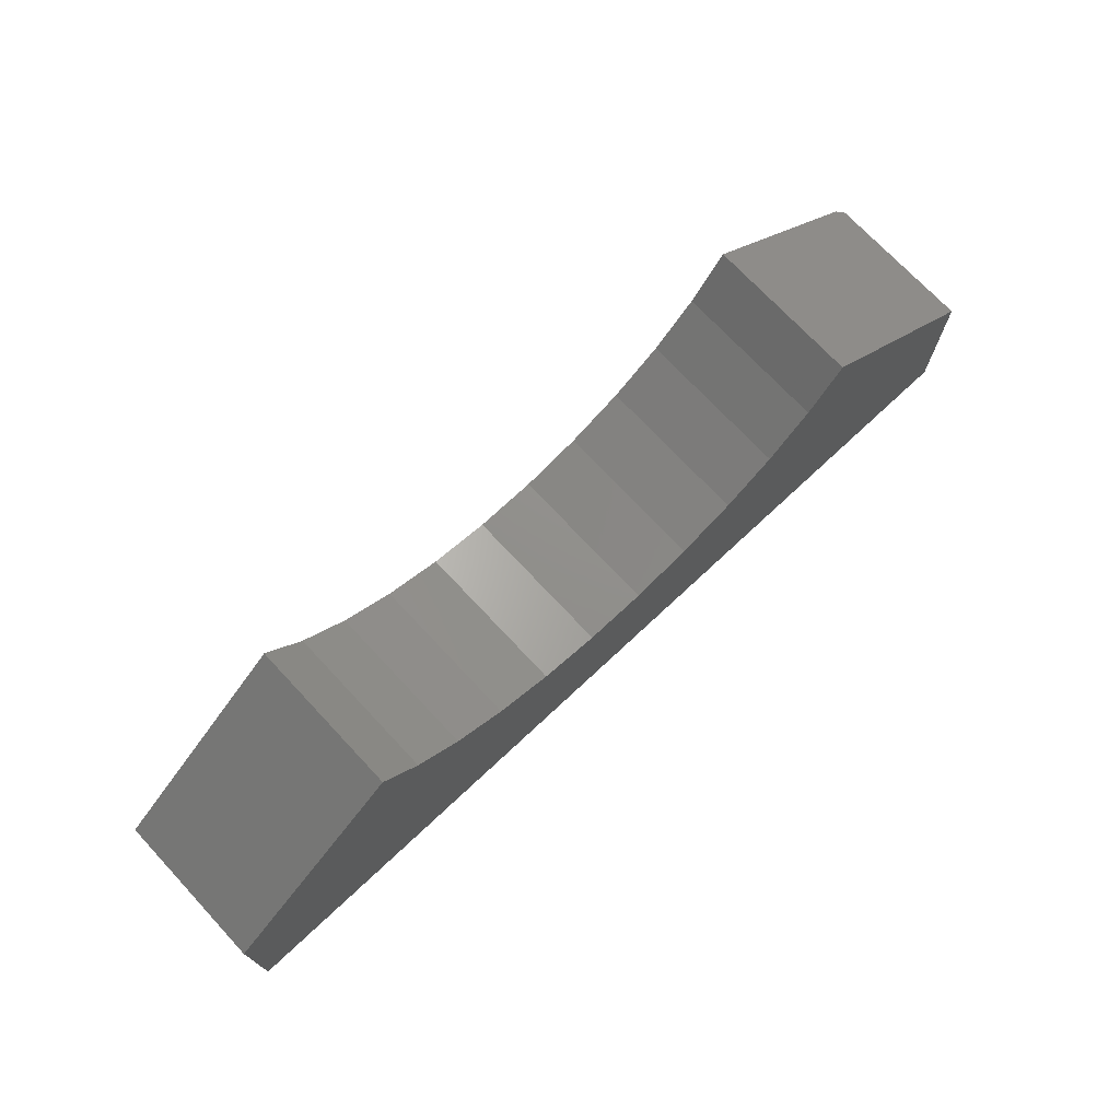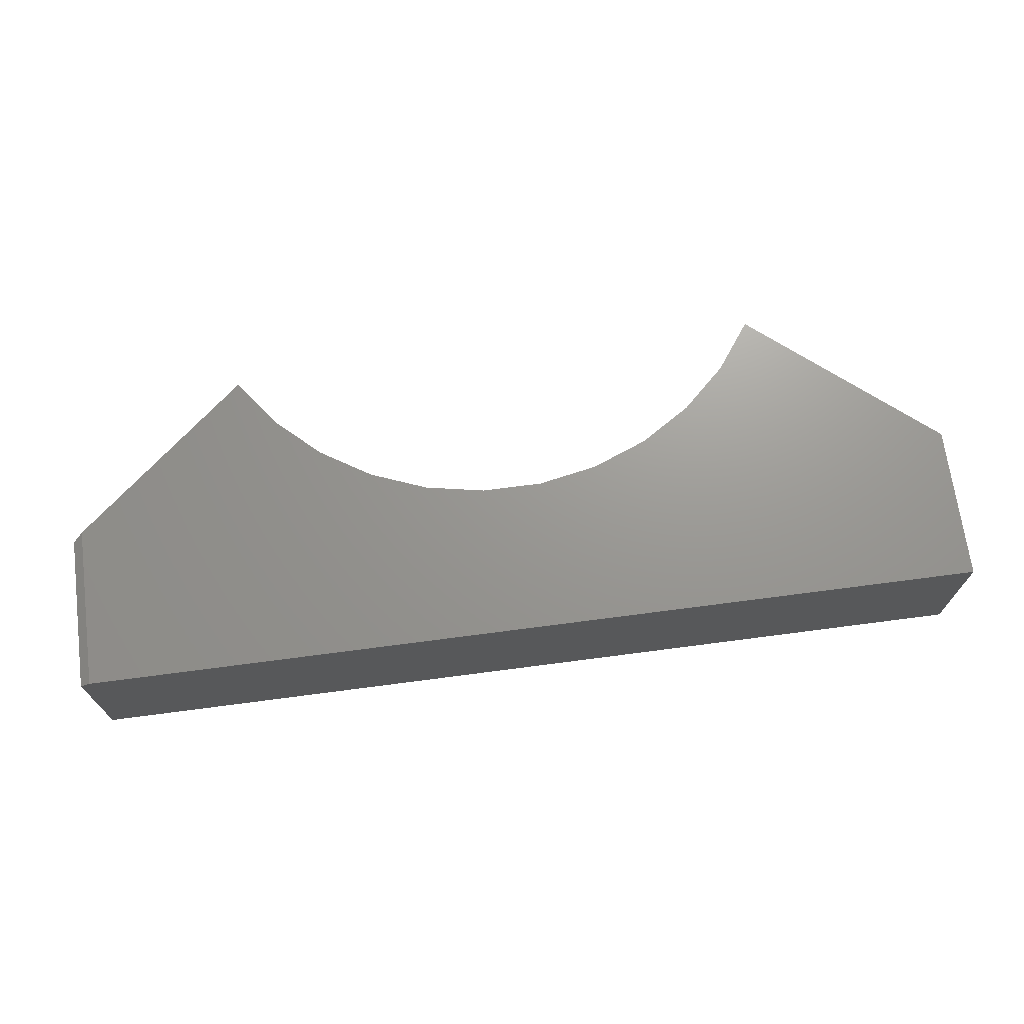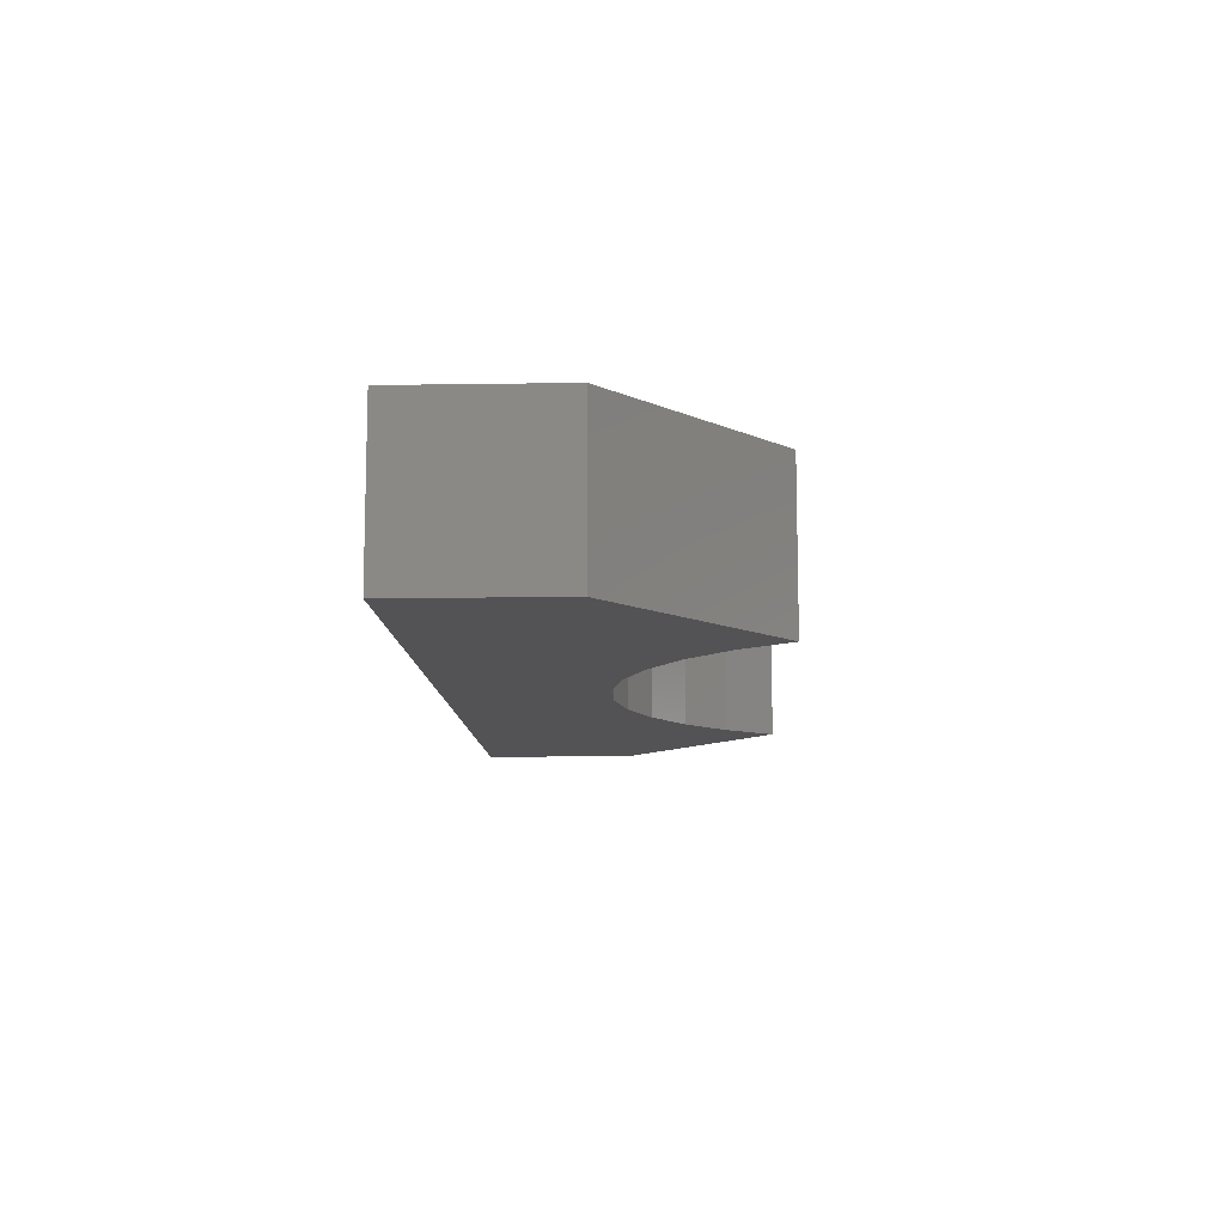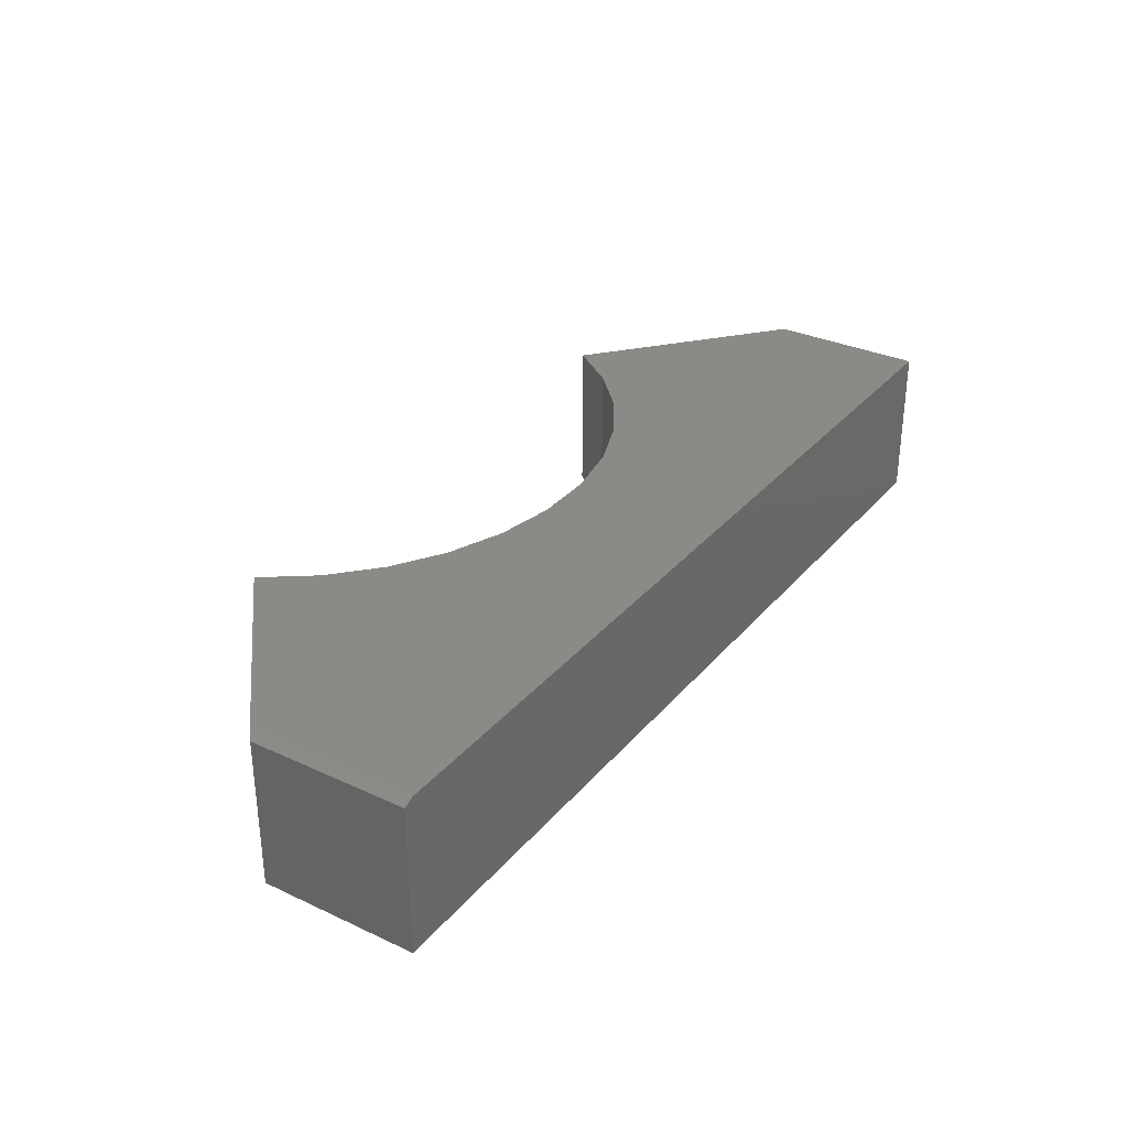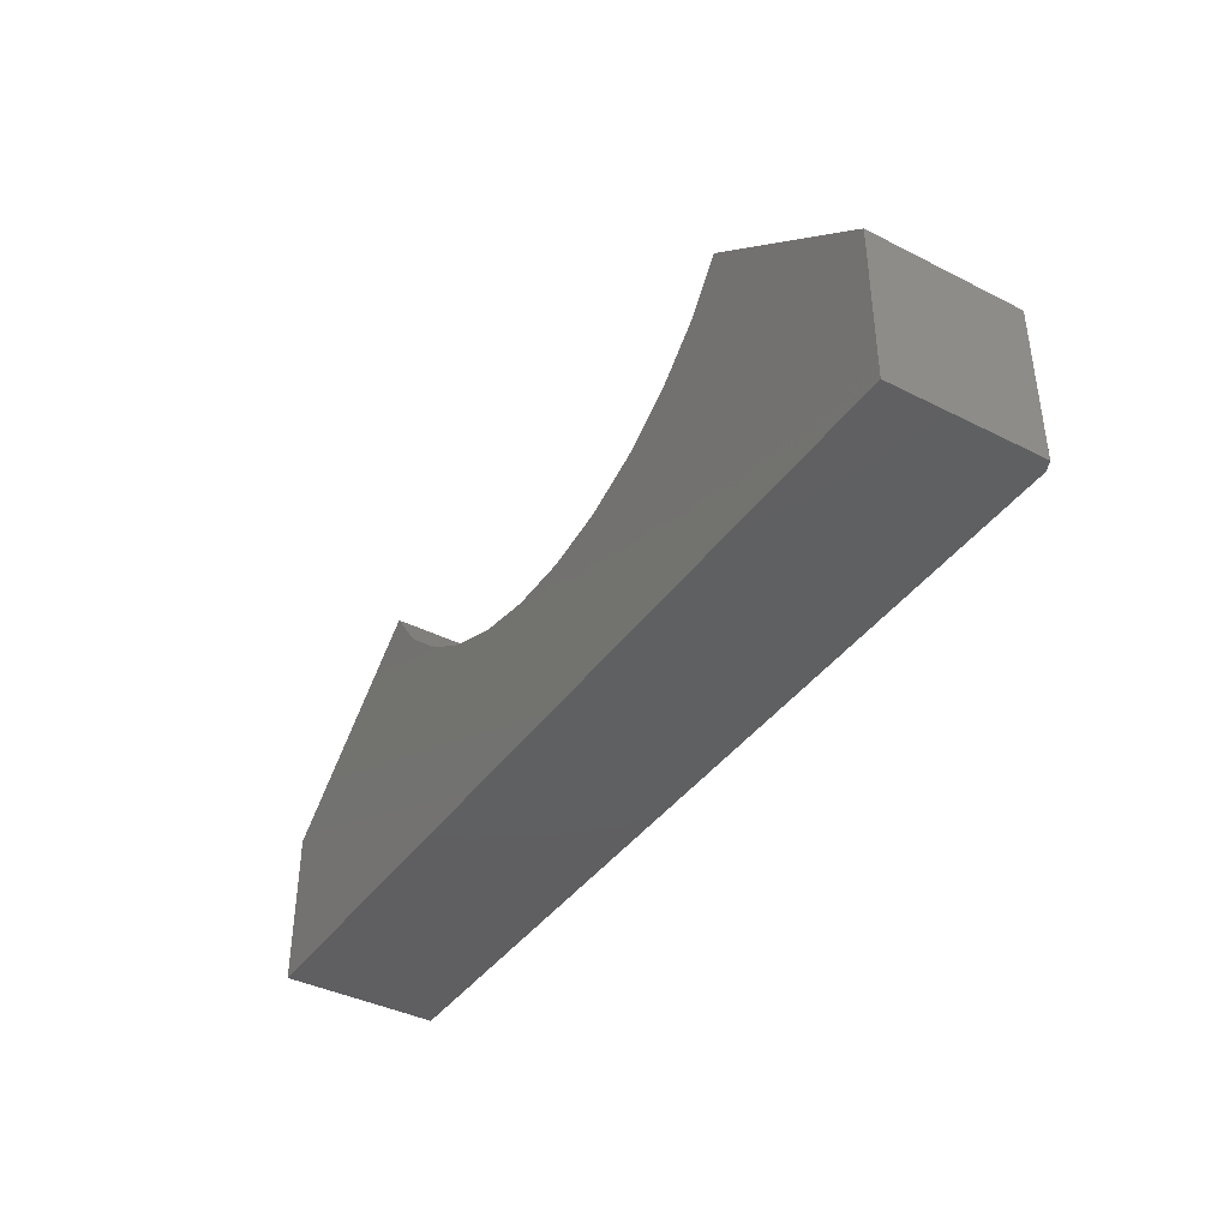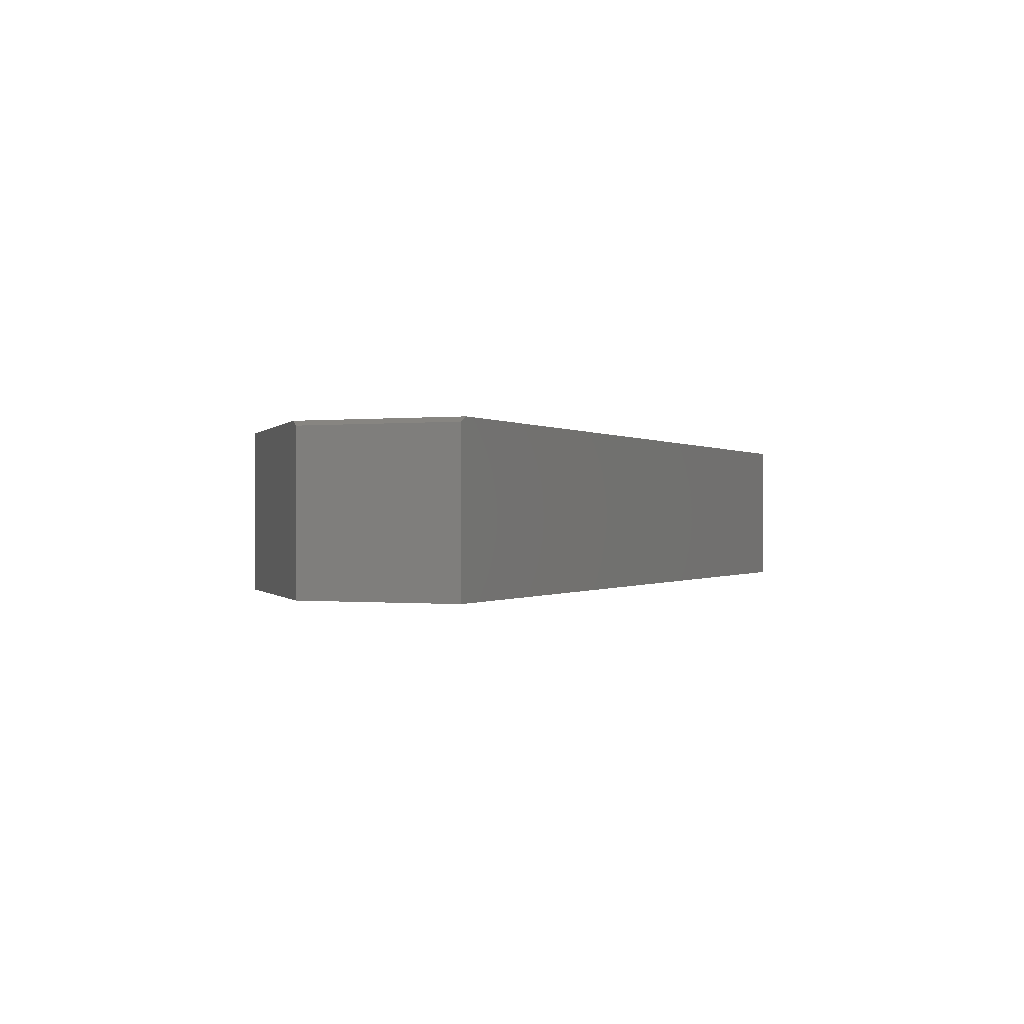
<metadata>
{"format":"stl","ext":"stl","renderer":"f3d","projection":"perspective","resolution":1024,"background":"white","views":[{"elev":72.6,"azim":-43.1,"up":"+Z"},{"elev":70.0,"azim":172.5,"up":"+Y"},{"elev":-10.8,"azim":-87.8,"up":"+Y"},{"elev":31.8,"azim":123.1,"up":"+Y"},{"elev":-40.0,"azim":58.0,"up":"+Z"},{"elev":-0.2,"azim":113.5,"up":"+Y"}]}
</metadata>
<code>
# stl→obj: 34 verts, 64 faces
v 0.7344 1.648e-16 0.2658
v 0.7344 1.648e-16 -9.089e-17
v 0.04909 8.872e-17 0.2526
v 0.1456 9.943e-17 0.2709
v 0.2369 1.096e-16 0.3069
v 0.32 1.188e-16 0.3592
v 0.3919 1.268e-16 0.4261
v 0.45 1.332e-16 0.5053
v -0.75 0 0
v -0.75 7.88e-33 0.2526
v -0.04909 7.782e-17 0.2526
v -0.45 3.331e-17 0.5053
v -0.3919 3.976e-17 0.4261
v -0.32 4.774e-17 0.3592
v -0.2369 5.696e-17 0.3069
v -0.1456 6.711e-17 0.2709
v 0.45 -0.25 0.5053
v 0.75 -0.25 0.2526
v 0.75 -0.007812 0.2526
v 0.75 -0.25 -9.185e-17
v 0.75 -0.007812 -9.185e-17
v -0.75 -0.25 0
v 0.04909 -0.25 0.2526
v -0.04909 -0.25 0.2526
v -0.75 -0.25 0.2526
v 0.3919 -0.25 0.4261
v 0.32 -0.25 0.3592
v 0.2369 -0.25 0.3069
v 0.1456 -0.25 0.2709
v -0.1456 -0.25 0.2709
v -0.2369 -0.25 0.3069
v -0.32 -0.25 0.3592
v -0.3919 -0.25 0.4261
v -0.45 -0.25 0.5053
f 1 2 3
f 1 3 4
f 1 4 5
f 1 5 6
f 1 6 7
f 1 7 8
f 2 9 10
f 2 10 11
f 2 11 3
f 10 12 13
f 10 13 14
f 10 14 15
f 10 15 16
f 10 16 11
f 8 17 1
f 1 17 18
f 1 18 19
f 20 21 18
f 18 21 19
f 22 9 20
f 20 9 2
f 20 2 21
f 21 2 19
f 19 2 1
f 20 23 24
f 20 24 25
f 20 25 22
f 18 17 26
f 18 26 27
f 18 27 28
f 18 28 29
f 18 29 23
f 18 23 20
f 25 24 30
f 25 30 31
f 25 31 32
f 25 32 33
f 25 33 34
f 25 10 22
f 22 10 9
f 34 12 25
f 25 12 10
f 3 29 4
f 4 29 28
f 4 28 5
f 5 28 27
f 5 27 6
f 6 27 26
f 6 26 7
f 7 26 17
f 7 17 8
f 29 3 23
f 23 3 11
f 23 11 24
f 24 11 16
f 24 16 30
f 30 16 15
f 30 15 31
f 31 15 14
f 31 14 32
f 32 14 13
f 32 13 33
f 33 13 12
f 33 12 34

</code>
